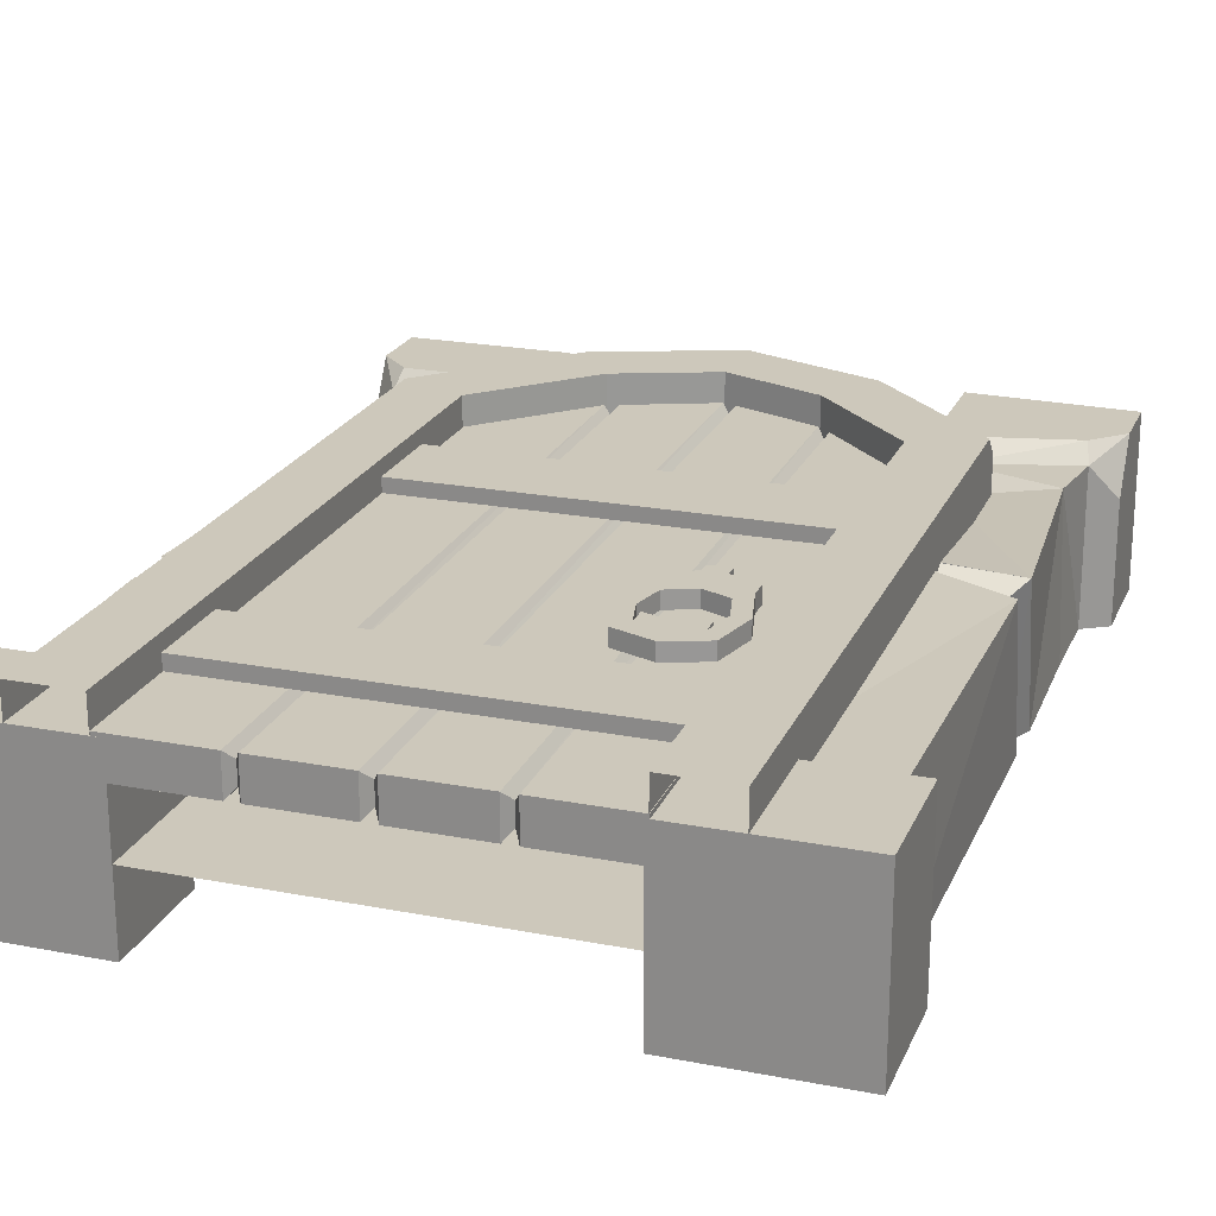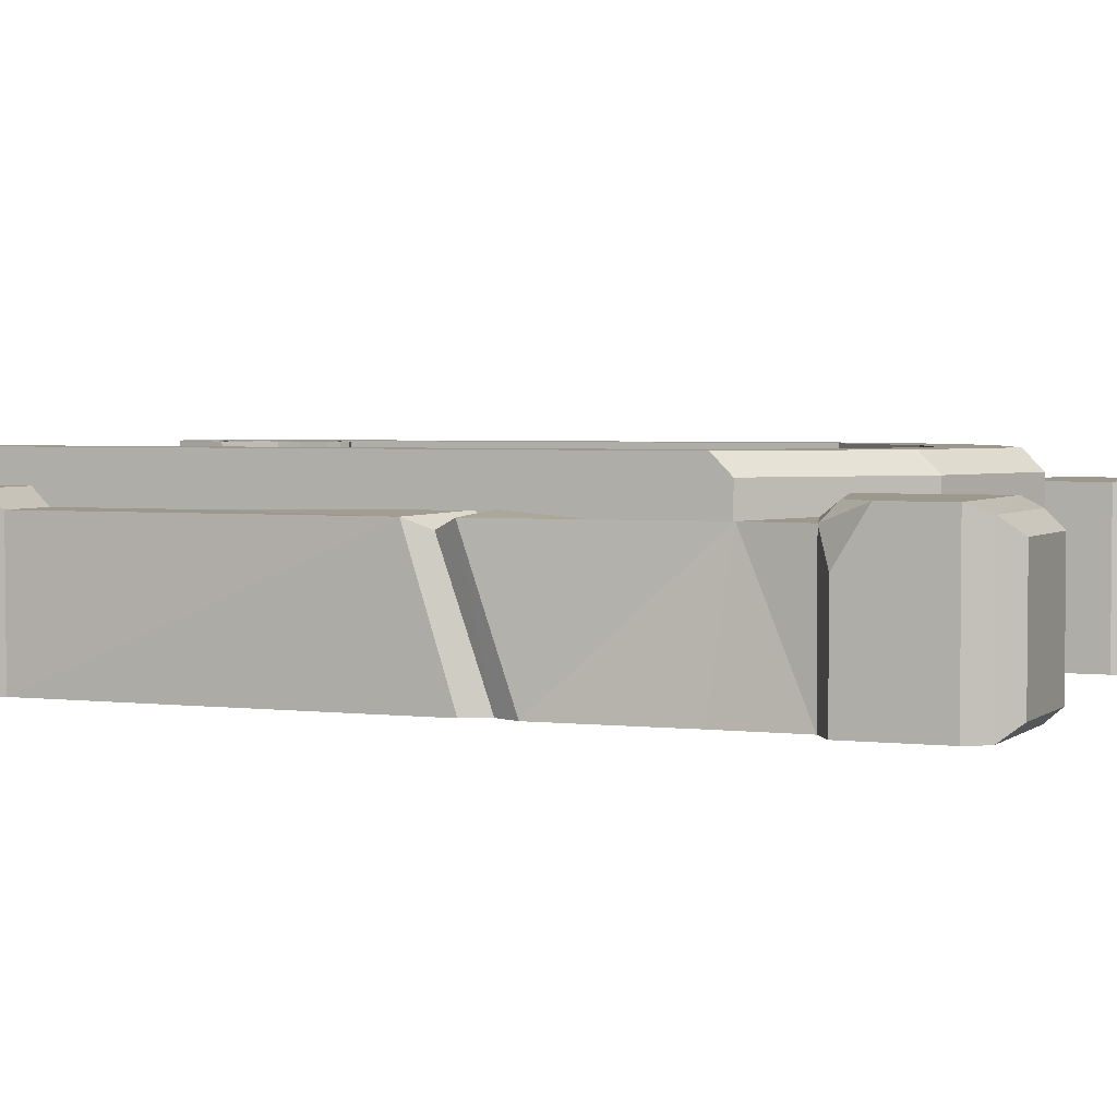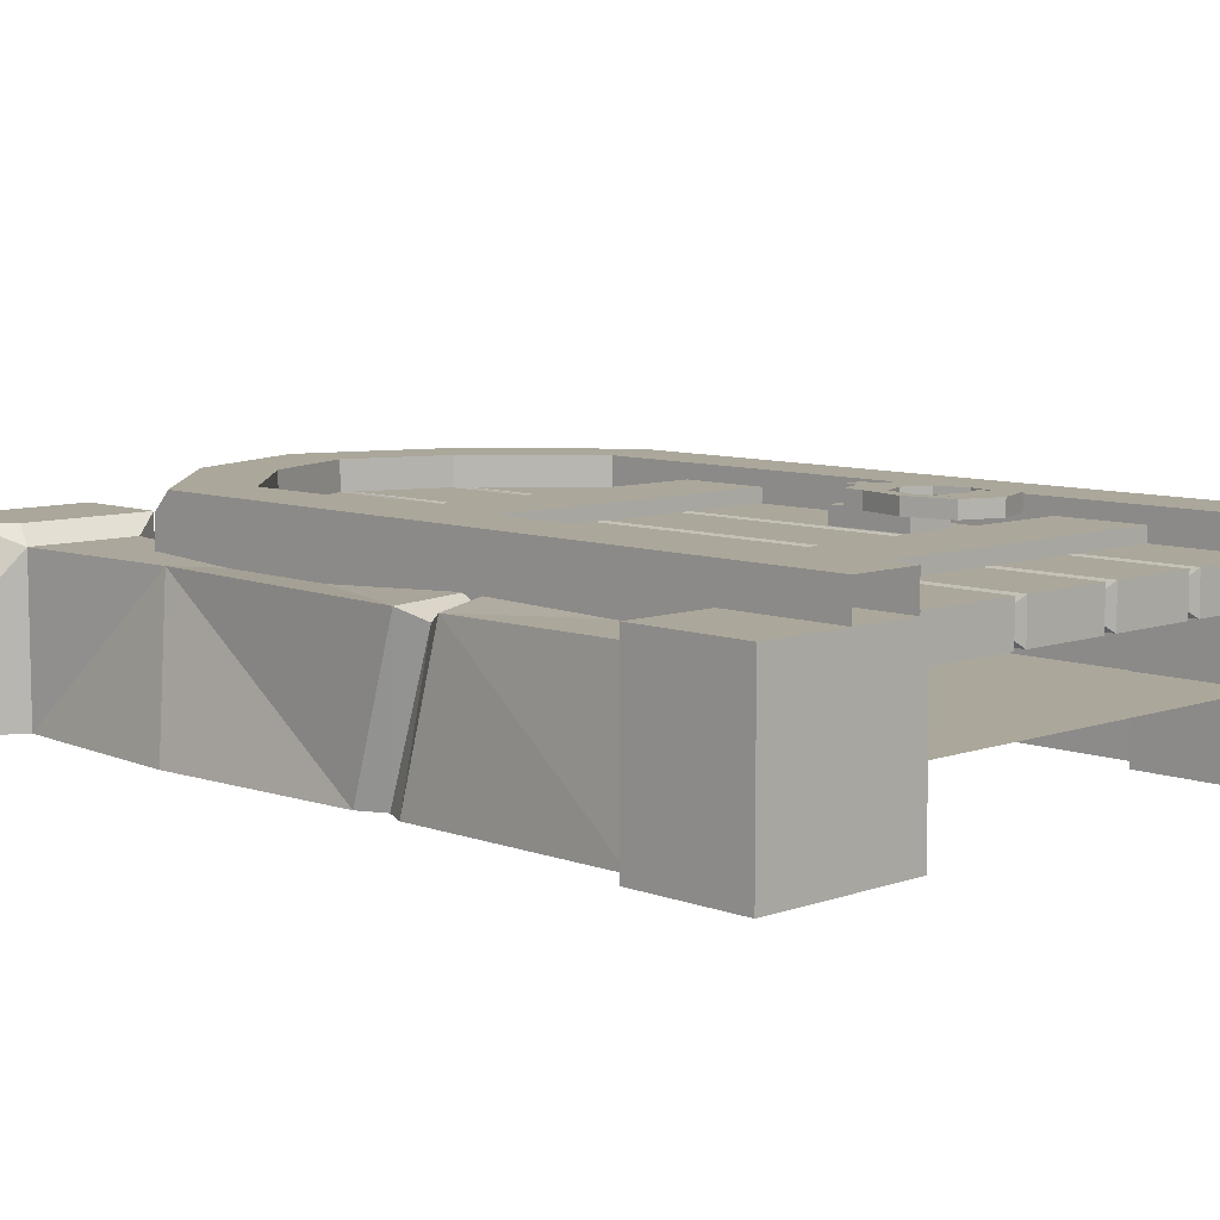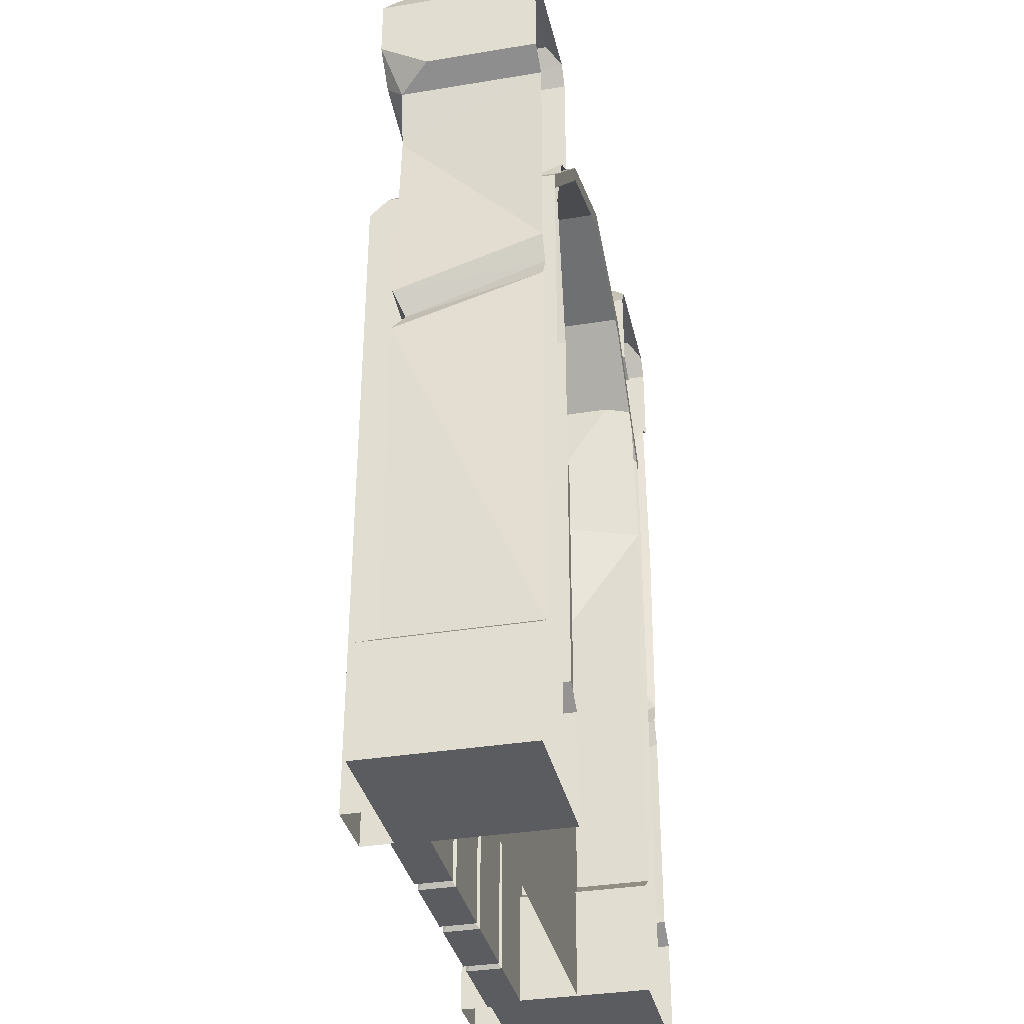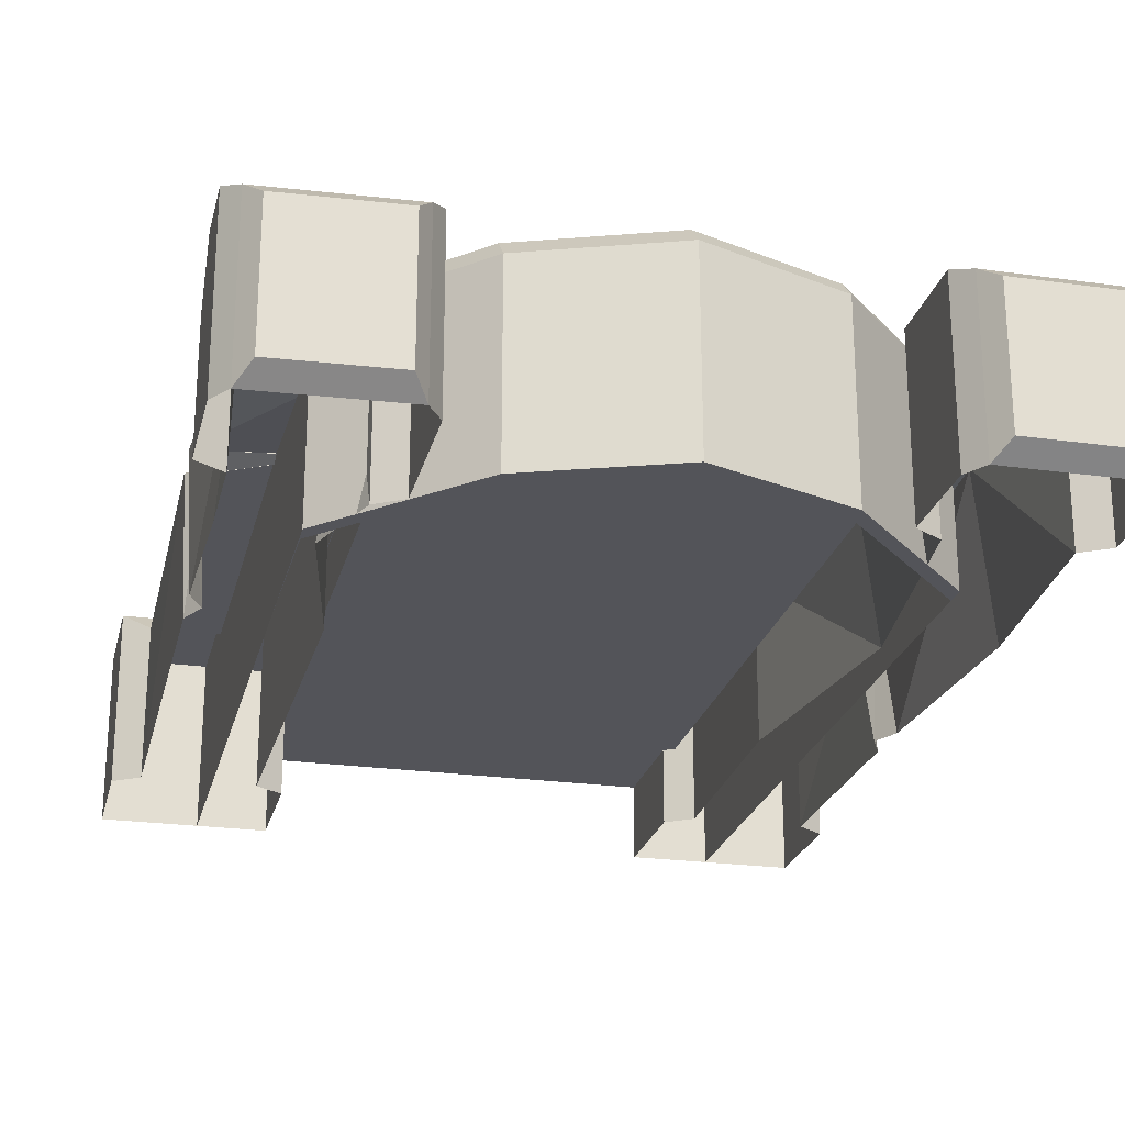
<metadata>
{"format":"obj","ext":"obj","renderer":"f3d","projection":"perspective","resolution":1024,"background":"white","views":[{"elev":21.8,"azim":18.8,"up":"+Z"},{"elev":3.2,"azim":111.8,"up":"+Z"},{"elev":8.2,"azim":-44.2,"up":"+Z"},{"elev":-35.0,"azim":102.4,"up":"+Y"},{"elev":-23.7,"azim":166.8,"up":"+Z"}]}
</metadata>
<code>
v -48.36 164.6 18.17
v -48.36 164.6 48.74
v -64.09 171.8 6.1e-05
v -64.09 171.8 48.74
v -33.85 202.7 48.74
v -33.85 202.7 0.000107
v -24.64 188.8 18.17
v -24.64 188.8 48.74
v -0.9174 215.3 48.74
v -0.9173 215.3 0.000107
v -0.9175 198.2 18.17
v -0.9174 198.2 48.74
v 46.52 164.6 18.17
v 46.52 164.6 48.74
v 62.25 171.8 0.000153
v 62.25 171.8 48.74
v 32.01 202.7 48.74
v 32.01 202.7 0.000153
v 22.8 188.8 18.17
v 22.8 188.8 48.74
v -64.09 0 6.1e-05
v -64.09 0 48.74
v -48.36 0 18.17
v -48.36 0 48.74
v 46.52 0 18.17
v 46.52 0 48.74
v 62.25 0 0.000153
v 62.25 0 48.74
v -0.9176 0 18.17
v -84.78 0 0.000107
v -84.78 0 40.88
v -84.78 225.1 0.000107
v -84.78 225.1 40.88
v -45.82 225.1 6.1e-05
v -45.82 225.1 40.88
v -45.82 0 6.1e-05
v -45.82 0 40.88
v -84.78 202.3 0.000107
v -84.78 209.8 40.88
v -45.82 202.3 40.88
v -45.82 202.3 6.1e-05
v -78.45 198.4 0.000153
v -78.45 198.4 36.66
v -52.15 198.4 36.66
v -52.15 198.4 0.000107
v -84.78 28.15 0.000107
v -84.78 28.15 40.88
v -45.82 28.15 40.88
v -45.82 28.15 6.1e-05
v -52.15 32.43 36.66
v -78.45 32.43 36.66
v -78.45 32.43 0.000153
v -52.15 32.43 0.000107
v -51.24 87.82 38.09
v -79.83 87.17 36.65
v -79 99.3 9.2e-05
v -51.24 87.82 0.000137
v -53.18 150.7 34.32
v -76.08 156.4 36.66
v -81.96 151.4 0.000153
v -59.06 145.7 9.2e-05
v -81.51 230.2 0.000107
v -81.51 230.2 38.7
v -49.09 230.2 38.7
v -49.09 230.2 0.000122
v -77.31 202.3 40.88
v -84.78 202.3 28.56
v -78.89 87.1 0.000107
v -79.55 75.86 36.65
v -51.24 87.82 37.79
v -51.24 87.82 37.94
v -76.35 81.47 34.11
v -75.9 93.15 9.2e-05
v 84.78 0 0.000122
v 84.78 0 40.88
v 84.78 223.7 0.000122
v 84.78 223.7 40.88
v 45.82 225.1 0.000153
v 45.82 225.1 40.88
v 45.82 0 0.000153
v 45.82 0 40.88
v 84.78 200.9 0.000122
v 84.78 208.3 40.88
v 45.82 193.6 40.88
v 45.82 193.6 0.000153
v 78.45 197 0.000122
v 78.45 197 36.66
v 52.15 189.7 36.66
v 52.15 189.7 0.000153
v 84.78 28.15 0.000122
v 84.78 28.15 40.88
v 45.82 28.15 40.88
v 45.82 28.15 0.000153
v 52.15 32.43 36.66
v 78.45 32.43 36.66
v 78.45 32.43 0.000122
v 52.15 32.43 0.000153
v 51.24 129.9 38.09
v 79.83 129.2 36.65
v 79 141.4 0.000137
v 51.24 129.9 0.000183
v 53.18 175.6 34.32
v 76.08 181.3 36.66
v 78.35 176.3 0.000153
v 59.06 170.6 0.000168
v 81.51 228.8 0.000137
v 81.51 228.8 38.7
v 49.09 230.2 38.7
v 49.09 230.2 0.000153
v 77.31 200.9 40.88
v 84.78 200.9 28.56
v 78.89 129.2 0.000137
v 79.55 117.9 36.65
v 51.24 129.9 37.79
v 51.24 129.9 37.94
v 76.35 123.5 34.11
v 75.9 135.2 9.2e-05
v -48.23 164.7 41.77
v -48.23 0 41.77
v 46.65 164.7 41.77
v 46.65 0 41.77
v -1.235 198.2 41.77
v -1.235 0 41.77
v -24.99 188.5 41.77
v -24.99 0 41.77
v 22.39 0 41.77
v 22.39 189.5 41.77
v 25.6 188.5 41.77
v 25.6 0 41.77
v -21.9 189.5 41.77
v -21.9 0 41.77
v 2.013 198.2 41.77
v 2.013 0 41.77
v 38.25 64.77 45.87
v 26.48 80.56 45.87
v 26.48 64.77 45.87
v 38.25 80.56 45.87
v 26.48 80.56 41.77
v 26.48 64.77 41.77
v 38.25 64.77 41.77
v 38.25 80.56 41.77
v 41.92 50.7 49.7
v 22.81 73.26 49.7
v 22.81 50.7 49.7
v 41.92 73.26 49.7
v 22.81 73.26 45.87
v 22.81 50.7 45.87
v 41.92 50.7 45.87
v 41.92 73.26 45.87
v 29.81 76.13 45.87
v 29.81 76.13 49.7
v 34.92 76.13 45.87
v 34.92 76.13 49.7
v 34.92 79.01 45.87
v 34.92 79.01 49.7
v 29.81 79.01 45.87
v 29.81 79.01 49.7
v 25.87 69.65 49.7
v 25.87 54.31 49.7
v 38.86 54.31 49.7
v 38.86 69.65 49.7
v 25.87 69.65 45.87
v 25.87 54.31 45.87
v 38.86 54.31 45.87
v 38.86 69.65 45.87
v -23.07 188 39.1
v -23.45 2.368 39.49
v 0.7662 197.1 39.1
v 0.389 2.368 39.49
v 24.37 188 39.1
v 24 2.368 39.49
v 22.39 189.5 32.84
v 2.013 198.2 32.84
v 2.013 0 32.84
v 22.39 0 32.84
v -48.23 164.7 32.84
v -24.99 188.5 32.84
v -23.07 188 34.32
v -21.9 189.5 32.84
v -1.235 198.2 32.84
v 0.7662 197.1 34.32
v 24.37 188 34.32
v 25.6 188.5 32.84
v 46.65 164.7 32.84
v 0.389 2.368 34.71
v -1.235 0 32.84
v -21.9 0 32.84
v -23.45 2.368 34.71
v -24.99 0 32.84
v -48.23 0 32.84
v 46.65 0 32.84
v 25.6 0 32.84
v 24 2.368 34.71
v -48.36 137.4 45.15
v -48.36 120.9 45.15
v 46.52 120.9 45.15
v 46.52 137.4 45.15
v -48.23 137.4 41.77
v 46.65 137.4 41.77
v -48.23 120.9 41.77
v 46.65 120.9 41.77
v -48.36 42.19 45.15
v -48.36 25.98 45.15
v 46.52 25.98 45.15
v 46.52 42.19 45.15
v -48.23 42.19 41.77
v 46.65 42.19 41.77
v -48.23 25.98 41.77
v 46.65 25.98 41.77
v -48.36 137.4 41.77
v -48.36 120.9 41.77
v 46.52 120.9 41.77
v 46.52 137.4 41.77
v -48.36 42.19 41.77
v -48.36 25.98 41.77
v 46.52 25.98 41.77
v 46.52 42.19 41.77
v 20.04 61.98 45.87
v 20.04 61.98 49.7
v 23.98 61.98 49.7
v 23.98 61.98 45.87
v 44.69 61.98 45.87
v 44.69 61.98 49.7
v 40.75 61.98 49.7
v 40.75 61.98 45.87
v 32.36 47.15 45.87
v 32.36 47.15 49.7
v 32.36 51.94 49.7
v 32.36 51.94 45.87
v 32.36 79.88 45.87
v 32.36 79.88 49.7
v 32.36 76.08 49.7
v 32.36 72.48 49.7
v 32.36 72.48 45.87
v -33.85 207.4 0.000107
v -64.09 176.4 6.1e-05
v -64.09 176.4 43.97
v -33.85 207.4 43.97
v -0.9173 220 0.000107
v -0.9174 220 43.97
v 32.01 207.4 0.000153
v 32.01 207.4 43.97
v 62.25 176.4 43.97
v 62.25 176.4 0.000153
v -78.44 234.9 3.666
v -78.44 234.9 35.04
v -52.16 234.9 35.04
v -52.16 234.9 3.666
v 78.35 233.6 3.771
v 52.25 234.8 3.771
v 52.25 234.8 34.93
v 78.35 233.6 34.93
v 38.25 85.23 45.87
v 26.48 85.23 45.87
v 38.25 85.23 41.77
v 26.48 85.23 41.77
v 34.92 80.8 49.7
v 41.92 77.93 49.7
v 41.92 77.93 45.87
v 34.92 80.8 45.87
v 22.81 77.93 49.7
v 29.81 80.8 49.7
v 29.81 80.8 45.87
v 22.81 77.93 45.87
v 34.92 83.68 49.7
v 34.92 83.68 45.87
v 32.36 84.55 45.87
v 32.36 84.55 49.7
v 29.81 83.68 45.87
v 29.81 83.68 49.7
v 32.36 56.61 49.7
v 25.87 58.98 49.7
v 32.36 56.61 45.87
v 25.87 58.98 45.87
v 38.86 58.98 49.7
v 38.86 58.98 45.87
v 46.65 142.1 41.77
v -48.23 142.1 41.77
v -48.36 142.1 45.15
v 46.52 142.1 45.15
v 46.65 46.85 41.77
v -48.23 46.85 41.77
v -48.36 46.85 45.15
v 46.52 46.85 45.15
f 235 236 238
f 238 236 237
f 1 7 2
f 2 7 8
f 8 5 2
f 2 5 4
f 239 235 240
f 240 235 238
f 7 11 8
f 8 11 12
f 8 12 5
f 5 12 9
f 241 242 244
f 244 242 243
f 13 14 19
f 19 14 20
f 16 17 14
f 14 17 20
f 239 240 241
f 241 240 242
f 19 20 11
f 11 20 12
f 20 17 12
f 12 17 9
f 21 22 3
f 3 22 4
f 1 2 23
f 23 2 24
f 24 2 22
f 22 2 4
f 25 26 13
f 13 26 14
f 15 16 27
f 27 16 28
f 26 28 14
f 14 28 16
f 1 13 7
f 7 13 19
f 7 19 11
f 1 23 13
f 23 29 13
f 29 25 13
f 38 67 32
f 33 32 39
f 67 39 32
f 245 246 248
f 248 246 247
f 34 35 41
f 41 35 40
f 36 37 30
f 30 37 31
f 40 35 66
f 33 39 35
f 39 66 35
f 43 67 42
f 42 67 38
f 43 44 66
f 66 44 40
f 40 44 41
f 41 44 45
f 47 51 46
f 46 51 52
f 47 48 51
f 51 48 50
f 53 50 49
f 49 50 48
f 30 31 46
f 46 31 47
f 31 37 47
f 47 37 48
f 49 48 36
f 36 48 37
f 69 70 72
f 70 71 72
f 69 72 68
f 68 72 73
f 57 71 70
f 54 58 55
f 55 58 59
f 55 59 56
f 56 59 60
f 58 54 61
f 61 54 57
f 58 44 59
f 59 44 43
f 60 59 42
f 42 59 43
f 44 58 45
f 45 58 61
f 33 63 32
f 32 63 62
f 33 35 63
f 63 35 64
f 35 34 64
f 64 34 65
f 43 66 39
f 67 43 39
f 51 69 52
f 52 69 68
f 51 50 69
f 69 50 70
f 70 50 57
f 57 50 53
f 54 55 71
f 72 71 55
f 72 55 73
f 73 55 56
f 57 54 71
f 82 76 111
f 77 83 76
f 76 83 111
f 249 250 252
f 252 250 251
f 78 85 79
f 79 85 84
f 80 74 81
f 81 74 75
f 84 110 79
f 77 79 83
f 83 79 110
f 82 111 86
f 86 111 87
f 87 110 88
f 88 110 84
f 89 88 85
f 85 88 84
f 96 95 90
f 90 95 91
f 91 95 92
f 92 95 94
f 97 93 94
f 94 93 92
f 74 90 75
f 75 90 91
f 75 91 81
f 81 91 92
f 93 80 92
f 92 80 81
f 113 116 114
f 116 115 114
f 117 116 112
f 112 116 113
f 101 114 115
f 103 102 99
f 99 102 98
f 104 103 100
f 100 103 99
f 101 98 105
f 105 98 102
f 87 88 103
f 103 88 102
f 104 86 103
f 103 86 87
f 105 102 89
f 89 102 88
f 106 107 76
f 76 107 77
f 77 107 79
f 79 107 108
f 79 108 78
f 78 108 109
f 87 83 110
f 111 83 87
f 112 113 96
f 96 113 95
f 95 113 94
f 94 113 114
f 97 94 101
f 101 94 114
f 98 115 99
f 116 99 115
f 100 99 117
f 117 99 116
f 101 115 98
f 126 127 133
f 133 127 132
f 122 130 123
f 123 130 131
f 124 118 125
f 125 118 119
f 121 120 129
f 129 120 128
f 129 128 171
f 171 128 170
f 131 130 167
f 167 130 166
f 133 132 169
f 169 132 168
f 135 136 137
f 137 136 134
f 136 135 139
f 139 135 138
f 134 136 140
f 140 136 139
f 137 134 141
f 141 134 140
f 254 253 256
f 256 253 255
f 218 219 146
f 146 219 143
f 147 226 144
f 144 226 227
f 222 223 148
f 148 223 142
f 257 258 260
f 260 258 259
f 261 262 264
f 264 262 263
f 265 266 268
f 268 266 267
f 153 152 155
f 155 152 154
f 152 150 154
f 154 150 230
f 150 156 230
f 150 151 156
f 156 151 157
f 231 232 155
f 155 232 153
f 143 219 158
f 158 219 220
f 227 228 144
f 144 228 159
f 142 223 160
f 160 223 224
f 145 153 161
f 232 233 153
f 233 161 153
f 158 220 162
f 162 220 221
f 272 271 274
f 274 271 273
f 160 224 164
f 164 224 225
f 161 233 165
f 165 233 234
f 166 124 167
f 167 124 125
f 168 122 169
f 169 122 123
f 170 127 171
f 171 127 126
f 132 127 173
f 173 127 172
f 126 133 175
f 175 133 174
f 118 124 176
f 176 124 177
f 124 166 177
f 177 166 178
f 130 122 179
f 179 122 180
f 122 168 180
f 180 168 181
f 127 170 172
f 172 170 182
f 128 120 183
f 183 120 184
f 133 169 174
f 174 169 185
f 123 131 186
f 186 131 187
f 131 167 187
f 187 167 188
f 125 119 189
f 189 119 190
f 121 129 191
f 191 129 192
f 129 171 192
f 192 171 193
f 119 118 190
f 190 118 176
f 120 121 184
f 184 121 191
f 130 179 166
f 166 179 178
f 125 189 167
f 167 189 188
f 132 173 168
f 168 173 181
f 123 186 169
f 169 186 185
f 128 183 170
f 170 183 182
f 126 175 171
f 171 175 193
f 173 172 174
f 174 172 175
f 177 189 176
f 176 189 190
f 178 188 177
f 177 188 189
f 180 186 179
f 179 186 187
f 181 185 180
f 180 185 186
f 182 193 172
f 172 193 175
f 183 184 192
f 192 184 191
f 178 179 188
f 188 179 187
f 181 173 185
f 185 173 174
f 182 183 193
f 193 183 192
f 194 195 197
f 197 195 196
f 277 278 280
f 280 278 279
f 195 200 196
f 196 200 201
f 202 203 205
f 205 203 204
f 281 282 284
f 284 282 283
f 203 208 204
f 204 208 209
f 195 194 211
f 211 194 210
f 197 196 213
f 213 196 212
f 203 202 215
f 215 202 214
f 205 204 217
f 217 204 216
f 144 219 147
f 147 219 218
f 220 219 159
f 159 219 144
f 221 220 163
f 163 220 159
f 145 223 149
f 149 223 222
f 224 223 161
f 161 223 145
f 225 224 165
f 165 224 161
f 227 226 142
f 142 226 148
f 227 142 228
f 228 142 160
f 273 271 276
f 276 271 275
f 268 267 270
f 270 267 269
f 151 232 157
f 157 232 231
f 143 158 151
f 232 151 233
f 158 233 151
f 234 233 162
f 162 233 158
f 3 236 6
f 6 236 235
f 4 237 3
f 3 237 236
f 4 5 237
f 237 5 238
f 6 235 10
f 10 235 239
f 5 9 238
f 238 9 240
f 16 243 17
f 17 243 242
f 16 15 243
f 243 15 244
f 15 18 244
f 244 18 241
f 17 242 9
f 9 242 240
f 18 10 241
f 241 10 239
f 62 63 245
f 245 63 246
f 63 64 246
f 246 64 247
f 64 65 247
f 247 65 248
f 65 62 248
f 248 62 245
f 106 109 249
f 249 109 250
f 109 108 250
f 250 108 251
f 107 252 108
f 108 252 251
f 107 106 252
f 252 106 249
f 135 137 254
f 254 137 253
f 137 141 253
f 253 141 255
f 141 138 255
f 255 138 256
f 138 135 256
f 256 135 254
f 145 258 153
f 153 258 257
f 145 149 258
f 258 149 259
f 149 152 259
f 259 152 260
f 152 153 260
f 260 153 257
f 143 151 261
f 261 151 262
f 151 150 262
f 262 150 263
f 146 264 150
f 150 264 263
f 146 143 264
f 264 143 261
f 155 154 265
f 265 154 266
f 154 230 266
f 266 230 267
f 155 265 231
f 231 265 268
f 156 269 230
f 230 269 267
f 156 157 269
f 269 157 270
f 157 231 270
f 270 231 268
f 228 271 159
f 159 271 272
f 229 163 273
f 273 163 274
f 163 159 274
f 274 159 272
f 228 160 271
f 271 160 275
f 160 164 275
f 275 164 276
f 229 273 164
f 164 273 276
f 199 198 277
f 277 198 278
f 198 194 278
f 278 194 279
f 194 197 279
f 279 197 280
f 197 199 280
f 280 199 277
f 207 206 281
f 281 206 282
f 206 202 282
f 282 202 283
f 202 205 283
f 283 205 284
f 205 207 284
f 284 207 281

</code>
